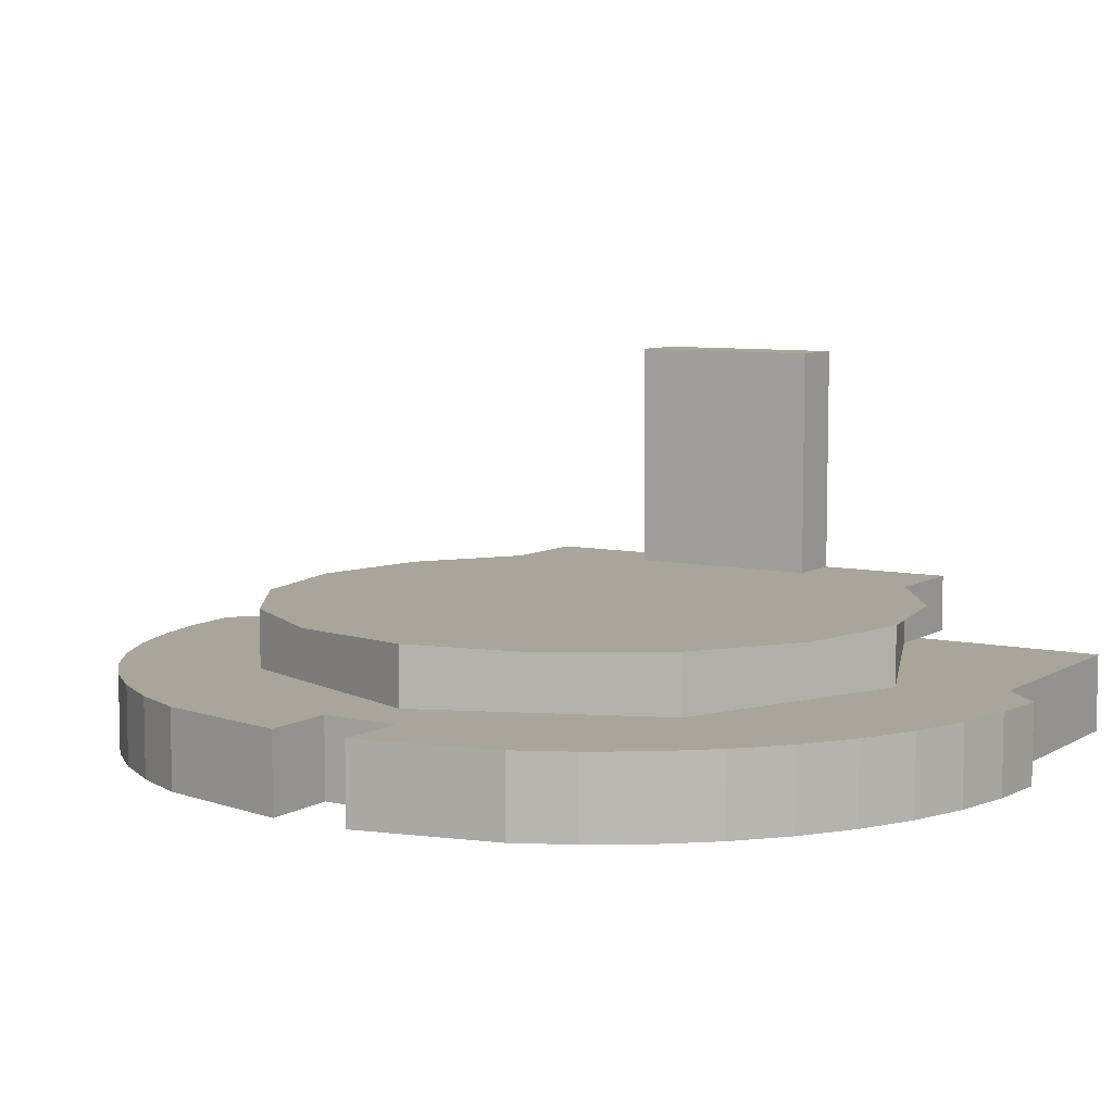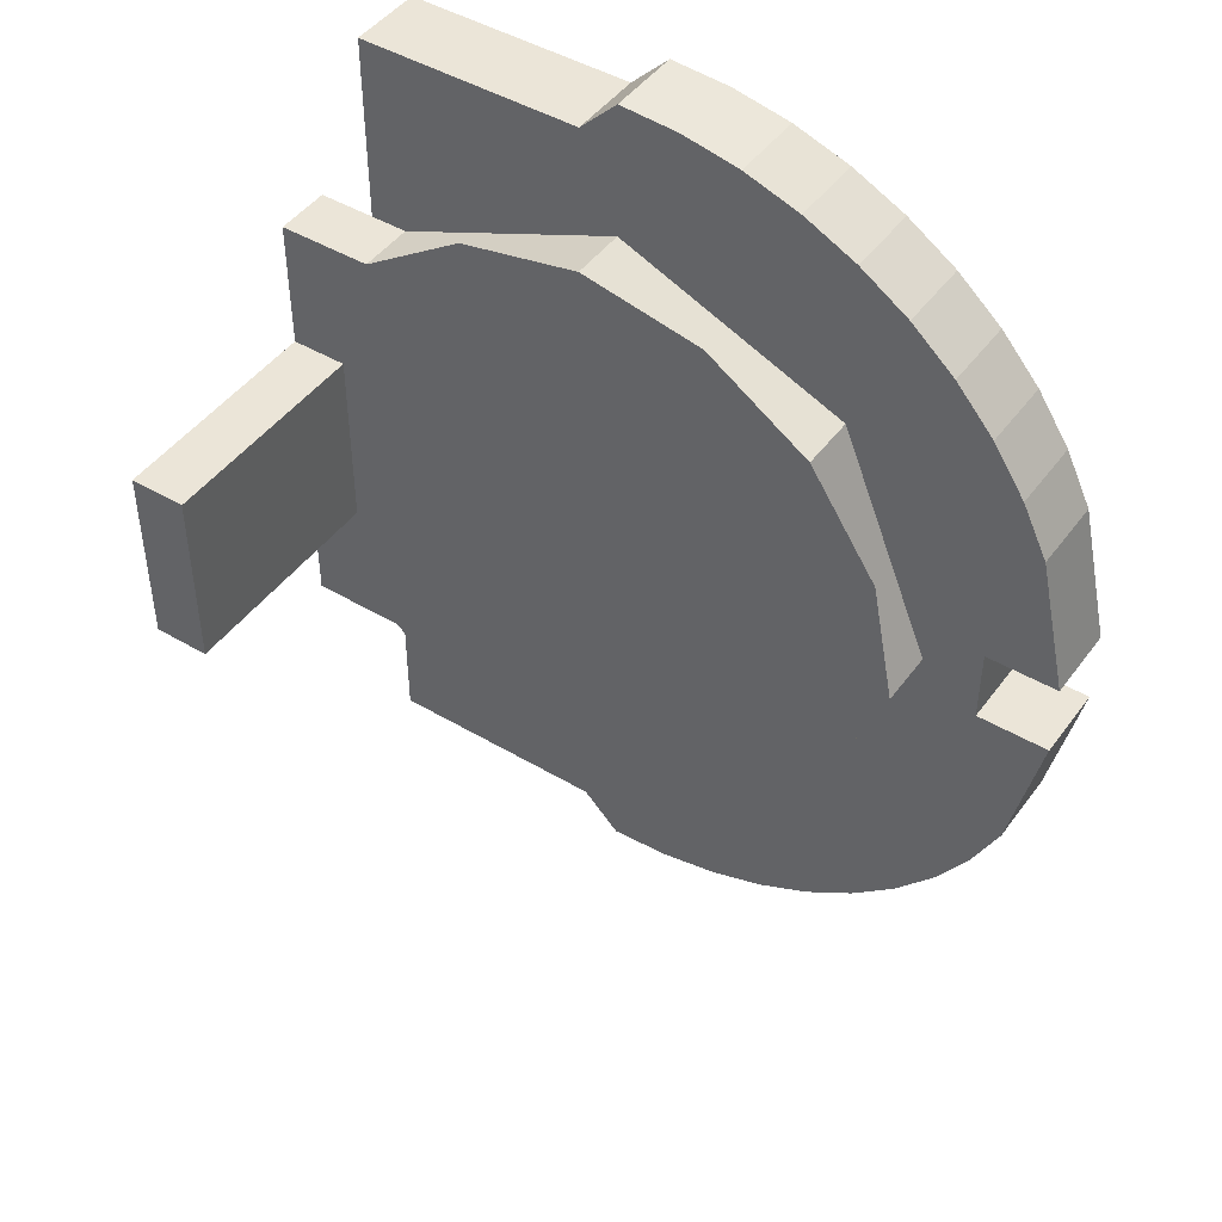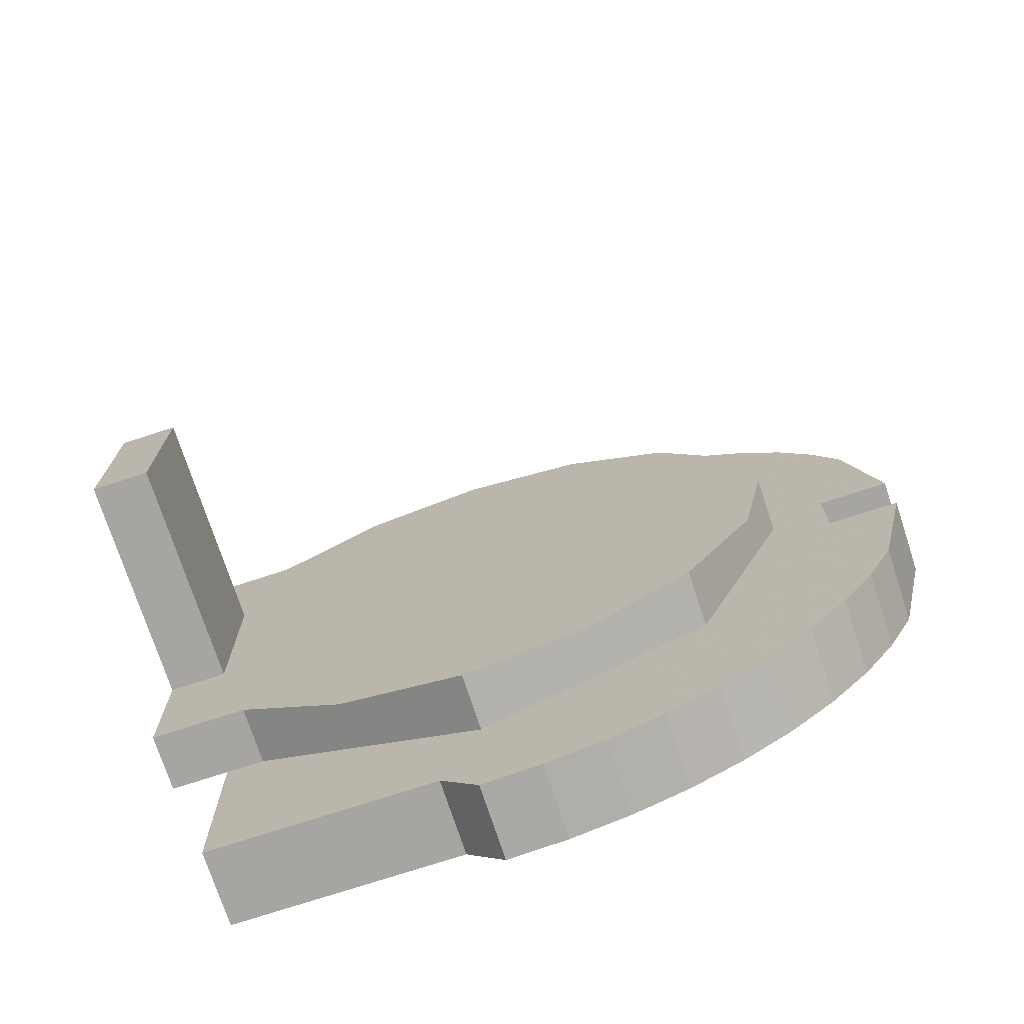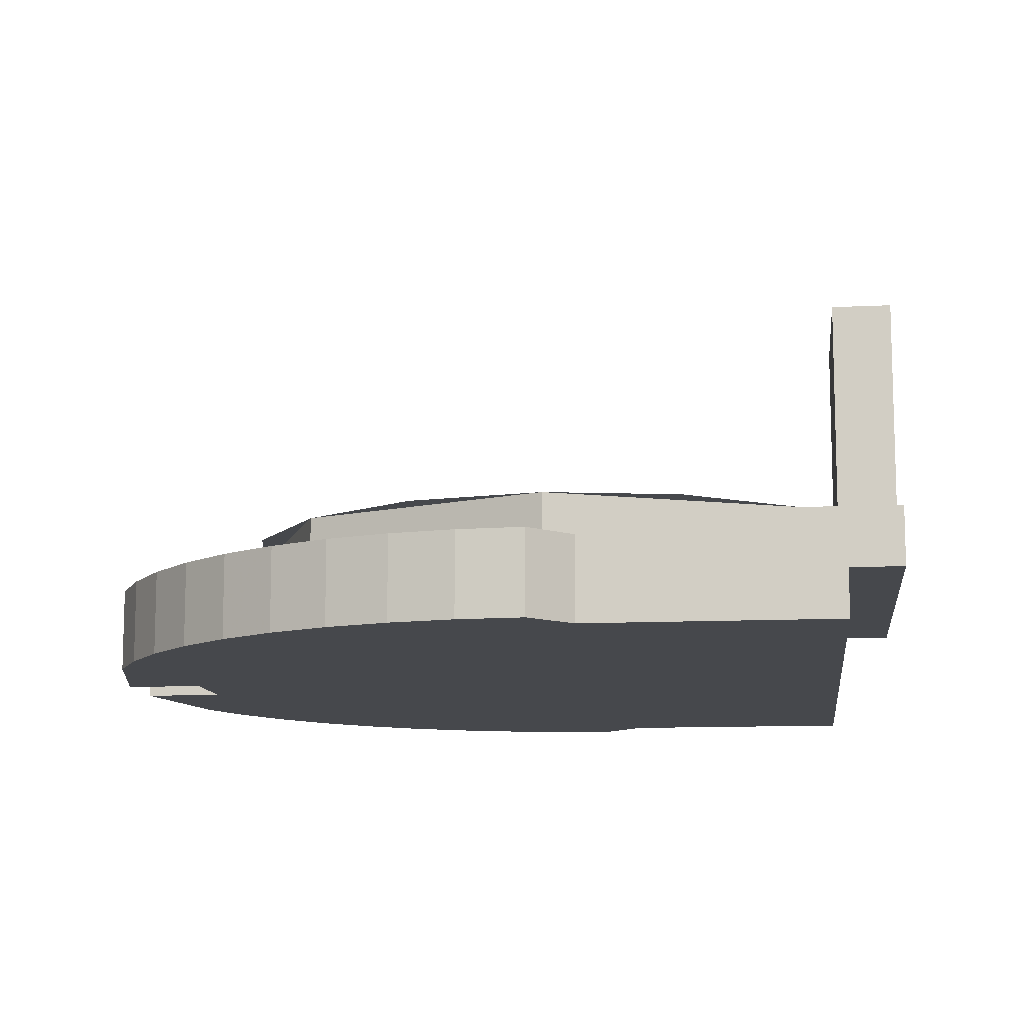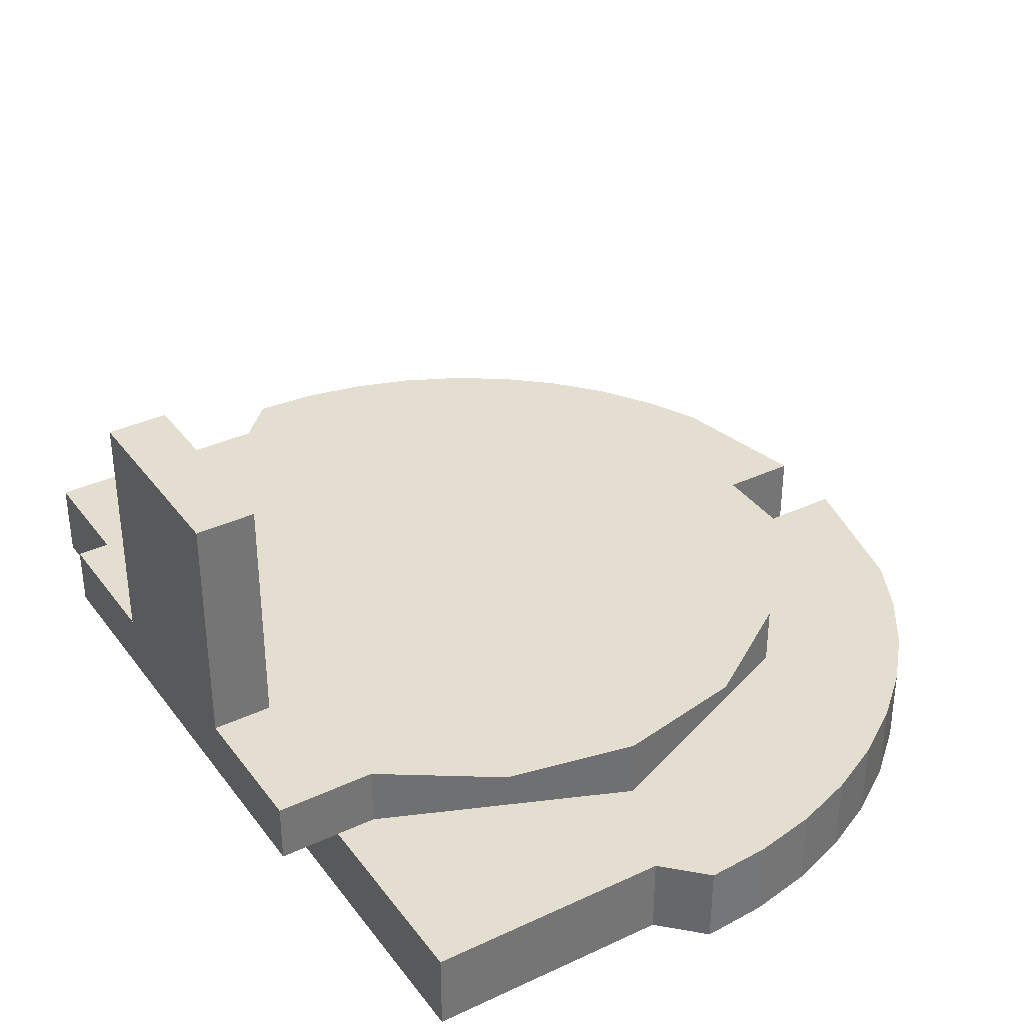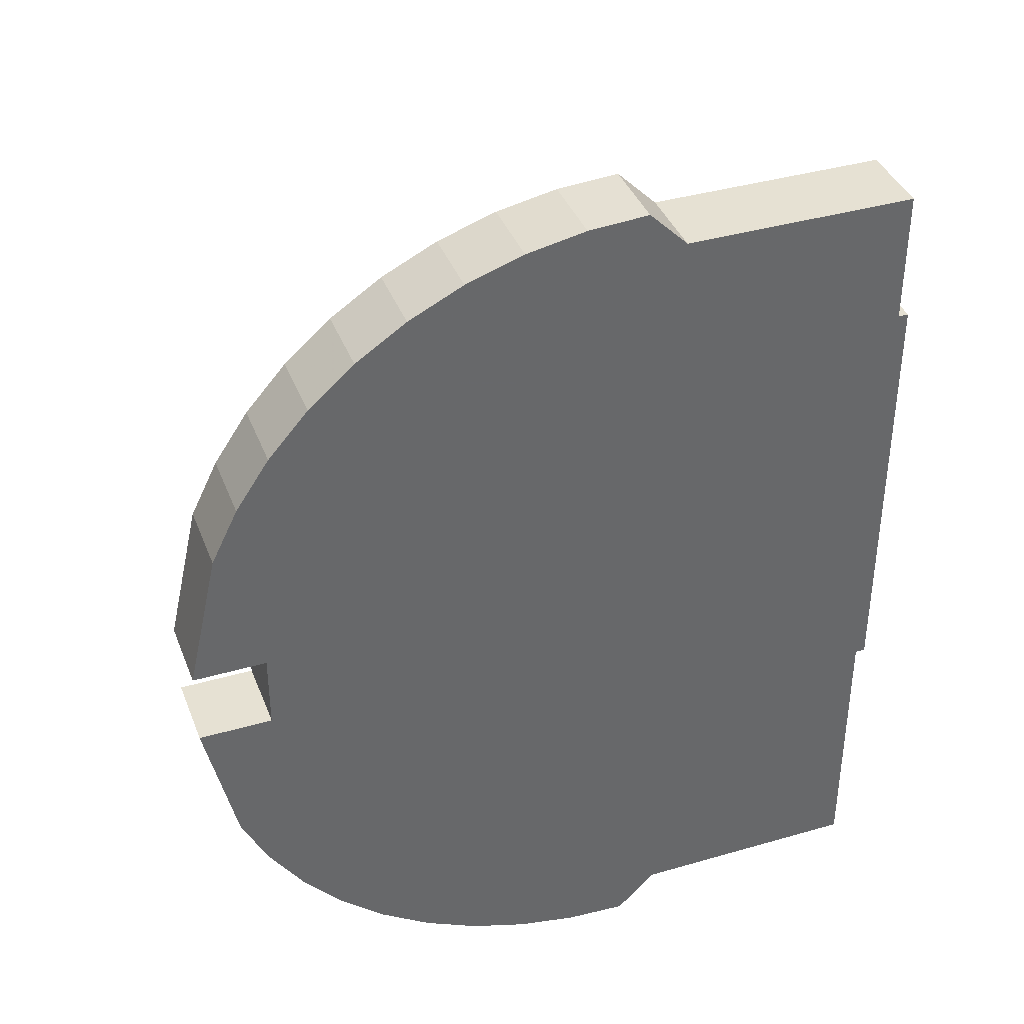
<metadata>
{"format":"obj","ext":"obj","renderer":"f3d","projection":"perspective","resolution":1024,"background":"white","views":[{"elev":7.5,"azim":122.0,"up":"+Z"},{"elev":45.9,"azim":34.2,"up":"+Y"},{"elev":-73.9,"azim":18.1,"up":"+Y"},{"elev":-11.3,"azim":-173.3,"up":"+Z"},{"elev":35.7,"azim":-31.6,"up":"+Z"},{"elev":38.8,"azim":160.0,"up":"+Y"}]}
</metadata>
<code>
v 0 -1.2 0.2
v 0.1566 -1.19 0.2
v 0.1566 -1.19 0
v 0 -1.2 0
v 0.1566 -1.19 0.2
v 0.3106 -1.159 0.2
v 0.3106 -1.159 0
v 0.1566 -1.19 0
v 0.3106 -1.159 0.2
v 0.4592 -1.109 0.2
v 0.4592 -1.109 0
v 0.3106 -1.159 0
v 0.4592 -1.109 0.2
v 0.6 -1.039 0.2
v 0.6 -1.039 0
v 0.4592 -1.109 0
v 0.6 -1.039 0.2
v 0.7306 -0.9521 0.2
v 0.7306 -0.9521 0
v 0.6 -1.039 0
v 0.7306 -0.9521 0.2
v 0.8485 -0.8485 0.2
v 0.8485 -0.8485 0
v 0.7306 -0.9521 0
v 0.8485 -0.8485 0.2
v 0.9521 -0.7306 0.2
v 0.9521 -0.7306 0
v 0.8485 -0.8485 0
v 0.9521 -0.7306 0.2
v 1.039 -0.6 0.2
v 1.039 -0.6 0
v 0.9521 -0.7306 0
v 1.039 -0.6 0.2
v 1.109 -0.4592 0.2
v 1.109 -0.4592 0
v 1.039 -0.6 0
v 0 0 0
v 0 1.2 0
v 0.1566 1.19 0
v 0 0 0
v 0.1566 1.19 0
v 0.3106 1.159 0
v 0 0 0
v 0.3106 1.159 0
v 0.4592 1.109 0
v 0 0 0
v 0.4592 1.109 0
v 0.6 1.039 0
v 0 0 0
v 0.6 1.039 0
v 0.7306 0.9521 0
v 0 0 0
v 0.7306 0.9521 0
v 0.8485 0.8485 0
v 0 0 0
v 0.8485 0.8485 0
v 0.9521 0.7306 0
v 0 0 0
v 0.9521 0.7306 0
v 1.039 0.6 0
v 0 0 0
v 1.039 0.6 0
v 1.109 0.4592 0
v 0.601 -0.601 0.2
v 0.85 0 0.2
v 0.85 0 0.35
v 0.601 -0.601 0.35
v 0 -0.85 0.2
v 0.601 -0.601 0.2
v 0.601 -0.601 0.35
v 0 -0.85 0.35
v -0.601 -0.601 0.2
v 0 -0.85 0.2
v 0 -0.85 0.35
v -0.601 -0.601 0.35
v 0.601 0.601 0.2
v 0.85 0 0.2
v 0.85 0 0.35
v 0.601 0.601 0.35
v 0 0.85 0.2
v 0.601 0.601 0.2
v 0.601 0.601 0.35
v 0 0.85 0.35
v -0.601 0.601 0.2
v 0 0.85 0.2
v 0 0.85 0.35
v -0.601 0.601 0.35
v 0 0 0.35
v 0.85 0 0.35
v 0.7853 -0.3253 0.35
v 0 0 0.35
v 0.7853 -0.3253 0.35
v 0.601 -0.601 0.35
v 0 0 0.35
v 0.601 -0.601 0.35
v 0.3253 -0.7853 0.35
v 0 0 0.35
v 0.3253 -0.7853 0.35
v 0 -0.85 0.35
v 0 0 0.35
v 0 -0.85 0.35
v -0.3253 -0.7853 0.35
v 0 0 0.35
v -0.3253 -0.7853 0.35
v -0.601 -0.601 0.35
v 0 0 0.35
v 0.85 0 0.35
v 0.7853 0.3253 0.35
v 0 0 0.35
v 0.7853 0.3253 0.35
v 0.601 0.601 0.35
v 0 0 0.35
v 0.601 0.601 0.35
v 0.3253 0.7853 0.35
v 0 0 0.35
v 0.3253 0.7853 0.35
v 0 0.85 0.35
v 0 0 0.35
v 0 0.85 0.35
v -0.3253 0.7853 0.35
v 0 0 0.35
v -0.3253 0.7853 0.35
v -0.601 0.601 0.35
v -0.85 0.25 0.35
v -0.7 0.25 0.35
v -0.601 0.601 0.35
v -0.85 0.601 0.35
v -0.85 -0.601 0.35
v -0.601 -0.601 0.35
v -0.7 -0.25 0.35
v -0.85 -0.25 0.35
v -0.7 0.25 0.35
v -0.7 -0.25 0.35
v -0.601 -0.601 0.35
v -0.601 0.601 0.35
v -0.601 0.601 0.35
v -0.601 -0.601 0.35
v 0 0 0.35
v 0 1.2 0.2
v 0.1566 1.19 0.2
v 0.1566 1.19 0
v 0 1.2 0
v 0.1566 1.19 0.2
v 0.3106 1.159 0.2
v 0.3106 1.159 0
v 0.1566 1.19 0
v 0.3106 1.159 0.2
v 0.4592 1.109 0.2
v 0.4592 1.109 0
v 0.3106 1.159 0
v 0.4592 1.109 0.2
v 0.6 1.039 0.2
v 0.6 1.039 0
v 0.4592 1.109 0
v 0.6 1.039 0.2
v 0.7306 0.9521 0.2
v 0.7306 0.9521 0
v 0.6 1.039 0
v 0.7306 0.9521 0.2
v 0.8485 0.8485 0.2
v 0.8485 0.8485 0
v 0.7306 0.9521 0
v 0.8485 0.8485 0.2
v 0.9521 0.7306 0.2
v 0.9521 0.7306 0
v 0.8485 0.8485 0
v 0.9521 0.7306 0.2
v 1.039 0.6 0.2
v 1.039 0.6 0
v 0.9521 0.7306 0
v 1.039 0.6 0.2
v 1.109 0.4592 0.2
v 1.109 0.4592 0
v 1.039 0.6 0
v 0 0 0
v 0 -1.2 0
v 0.1566 -1.19 0
v 0 0 0
v 0.1566 -1.19 0
v 0.3106 -1.159 0
v 0 0 0
v 0.3106 -1.159 0
v 0.4592 -1.109 0
v 0 0 0
v 0.4592 -1.109 0
v 0.6 -1.039 0
v 0 0 0
v 0.6 -1.039 0
v 0.7306 -0.9521 0
v 0 0 0
v 0.7306 -0.9521 0
v 0.8485 -0.8485 0
v 0 0 0
v 0.8485 -0.8485 0
v 0.9521 -0.7306 0
v 0 0 0
v 0.9521 -0.7306 0
v 1.039 -0.6 0
v 0 0 0
v 1.039 -0.6 0
v 1.109 -0.4592 0
v 0 0 0.2
v 0 -1.2 0.2
v 0.1566 -1.19 0.2
v 0 0 0.2
v 0.1566 -1.19 0.2
v 0.3106 -1.159 0.2
v 0 0 0.2
v 0.3106 -1.159 0.2
v 0.4592 -1.109 0.2
v 0 0 0.2
v 0.4592 -1.109 0.2
v 0.6 -1.039 0.2
v 0 0 0.2
v 0.6 -1.039 0.2
v 0.7306 -0.9521 0.2
v 0 0 0.2
v 0.7306 -0.9521 0.2
v 0.8485 -0.8485 0.2
v 0 0 0.2
v 0.8485 -0.8485 0.2
v 0.9521 -0.7306 0.2
v 0 0 0.2
v 0.9521 -0.7306 0.2
v 1.039 -0.6 0.2
v 0 0 0.2
v 1.039 -0.6 0.2
v 1.109 -0.4592 0.2
v 0 0 0.2
v 0 1.2 0.2
v 0.1566 1.19 0.2
v 0 0 0.2
v 0.1566 1.19 0.2
v 0.3106 1.159 0.2
v 0 0 0.2
v 0.3106 1.159 0.2
v 0.4592 1.109 0.2
v 0 0 0.2
v 0.4592 1.109 0.2
v 0.6 1.039 0.2
v 0 0 0.2
v 0.6 1.039 0.2
v 0.7306 0.9521 0.2
v 0 0 0.2
v 0.7306 0.9521 0.2
v 0.8485 0.8485 0.2
v 0 0 0.2
v 0.8485 0.8485 0.2
v 0.9521 0.7306 0.2
v 0 0 0.2
v 0.9521 0.7306 0.2
v 1.039 0.6 0.2
v 0 0 0.2
v 1.039 0.6 0.2
v 1.109 0.4592 0.2
v -0.7 0.25 0.95
v -0.7 -0.25 0.95
v -0.85 -0.25 0.95
v -0.85 0.25 0.95
v -0.85 0.25 0.95
v -0.85 -0.25 0.95
v -0.85 -0.25 0.35
v -0.85 0.25 0.35
v -0.7 -0.25 0.95
v -0.7 0.25 0.95
v -0.7 0.25 0.35
v -0.7 -0.25 0.35
v -0.7 0.25 0.95
v -0.85 0.25 0.95
v -0.85 0.25 0.35
v -0.7 0.25 0.35
v -0.85 -0.25 0.95
v -0.7 -0.25 0.95
v -0.7 -0.25 0.35
v -0.85 -0.25 0.35
v -0.85 -0.601 0.2
v -0.85 -0.601 0.35
v -0.85 0.601 0.35
v -0.85 0.601 0.2
v -0.85 0.601 0.2
v -0.85 0.601 0.35
v -0.601 0.601 0.35
v -0.601 0.601 0.2
v -0.85 -0.601 0.35
v -0.85 -0.601 0.2
v -0.601 -0.601 0.2
v -0.601 -0.601 0.35
v -0.85 -0.601 0.2
v -0.85 0.601 0.2
v -0.601 0.601 0.2
v -0.601 -0.601 0.2
v -0.7 1.1 0
v -0.7 1.1 0.2
v -0.7 -1.1 0.2
v -0.7 -1.1 0
v -0.7 -1.1 0
v -0.7 -1.1 0.2
v -0.1 -1.1 0.2
v -0.1 -1.1 0
v -0.7 1.1 0.2
v -0.7 1.1 0
v -0.1 1.1 0
v -0.1 1.1 0.2
v -0.7 1.1 0
v -0.7 -1.1 0
v -0.1 -1.1 0
v -0.1 1.1 0
v -0.7 -1.1 0.2
v -0.7 1.1 0.2
v -0.1 1.1 0.2
v -0.1 -1.1 0.2
v 1.19 0.09998 0
v 1.109 0.4592 0
v 1.109 0.4592 0.2
v 1.19 0.09998 0.2
v 1 0.1 0
v 1.19 0.1 0
v 1.19 0.1 0.2
v 1 0.1 0.2
v 1 -0.1 0
v 1 0.1 0
v 1 0.1 0.2
v 1 -0.1 0.2
v 1.19 -0.1 0
v 1 -0.1 0
v 1 -0.1 0.2
v 1.19 -0.1 0.2
v 1.19 -0.09998 0
v 1.19 -0.09998 0.2
v 1.109 -0.4592 0.2
v 1.109 -0.4592 0
v 0 -1.2 0
v 0 -1.2 0.2
v -0.1 -1.1 0.2
v -0.1 -1.1 0
v 0 1.2 0.2
v 0 1.2 0
v -0.1 1.1 0
v -0.1 1.1 0.2
v 0 -1.2 0.2
v 0 1.2 0.2
v -0.1 1.1 0.2
v -0.1 -1.1 0.2
v -0.1 -1.1 0
v -0.1 1.1 0
v 0 1.2 0
v 0 -1.2 0
v 1.19 -0.1 0
v 1.109 -0.4592 0
v 1 -0.1 0
v 1 -0.1 0
v 1.109 -0.4592 0
v 0 0 0
v 1 0.1 0
v 1.109 0.4592 0
v 1.19 0.1 0
v 0 0 0
v 1.109 0.4592 0
v 1 0.1 0
v 1 -0.1 0
v 0 0 0
v 1 0.1 0
v 1 -0.1 0.2
v 1.109 -0.4592 0.2
v 1.19 -0.1 0.2
v 0 0 0.2
v 1.109 -0.4592 0.2
v 1 -0.1 0.2
v 1.19 0.1 0.2
v 1.109 0.4592 0.2
v 1 0.1 0.2
v 1 0.1 0.2
v 1.109 0.4592 0.2
v 0 0 0.2
v 1 0.1 0.2
v 0 0 0.2
v 1 -0.1 0.2
g mesh6784967
f 1 3 2
f 3 1 4
f 5 7 6
f 7 5 8
f 9 11 10
f 11 9 12
f 13 15 14
f 15 13 16
f 17 19 18
f 19 17 20
f 21 23 22
f 23 21 24
f 25 27 26
f 27 25 28
f 29 31 30
f 31 29 32
f 33 35 34
f 35 33 36
g mesh6784969
f 37 38 39
f 40 41 42
f 43 44 45
f 46 47 48
f 49 50 51
f 52 53 54
f 55 56 57
f 58 59 60
f 61 62 63
g mesh6784973
f 64 65 66
f 66 67 64
f 68 69 70
f 70 71 68
f 72 73 74
f 74 75 72
g mesh6784979
f 76 78 77
f 78 76 79
f 80 82 81
f 82 80 83
f 84 86 85
f 86 84 87
g mesh6784983
f 88 90 89
f 91 93 92
f 94 96 95
f 97 99 98
f 100 102 101
f 103 105 104
g mesh6784985
f 106 107 108
f 109 110 111
f 112 113 114
f 115 116 117
f 118 119 120
f 121 122 123
f 124 125 126
f 126 127 124
f 128 129 130
f 130 131 128
f 132 133 134
f 134 135 132
f 136 137 138
g mesh6784990
f 139 140 141
f 141 142 139
f 143 144 145
f 145 146 143
f 147 148 149
f 149 150 147
f 151 152 153
f 153 154 151
f 155 156 157
f 157 158 155
f 159 160 161
f 161 162 159
f 163 164 165
f 165 166 163
f 167 168 169
f 169 170 167
f 171 172 173
f 173 174 171
g mesh6784992
f 175 177 176
f 178 180 179
f 181 183 182
f 184 186 185
f 187 189 188
f 190 192 191
f 193 195 194
f 196 198 197
f 199 201 200
g mesh6784994
f 202 203 204
f 205 206 207
f 208 209 210
f 211 212 213
f 214 215 216
f 217 218 219
f 220 221 222
f 223 224 225
f 226 227 228
g mesh6784996
f 229 231 230
f 232 234 233
f 235 237 236
f 238 240 239
f 241 243 242
f 244 246 245
f 247 249 248
f 250 252 251
f 253 255 254
g mesh6784998
f 256 258 257
f 258 256 259
g mesh6784999
f 260 262 261
f 262 260 263
g mesh6785000
f 264 266 265
f 266 264 267
g mesh6785001
f 268 270 269
f 270 268 271
f 272 274 273
f 274 272 275
g mesh6785003
f 276 277 278
f 278 279 276
g mesh6785004
f 280 281 282
f 282 283 280
g mesh6785005
f 284 285 286
f 286 287 284
g mesh6785006
f 288 289 290
f 290 291 288
g mesh6785008
f 292 294 293
f 294 292 295
g mesh6785009
f 296 298 297
f 298 296 299
g mesh6785010
f 300 302 301
f 302 300 303
g mesh6785011
f 304 306 305
f 306 304 307
f 308 310 309
f 310 308 311
g mesh6785013
f 312 313 314
f 314 315 312
g mesh6785015
f 316 317 318
f 318 319 316
g mesh6785017
f 320 321 322
f 322 323 320
g mesh6785019
f 324 325 326
f 326 327 324
g mesh6785021
f 328 329 330
f 330 331 328
g mesh6785023
f 332 333 334
f 334 335 332
g mesh6785025
f 336 337 338
f 338 339 336
f 340 341 342
f 342 343 340
f 344 345 346
f 346 347 344
f 348 349 350
f 351 352 353
f 354 355 356
f 357 358 359
f 360 361 362
f 363 364 365
f 366 367 368
f 369 370 371
f 372 373 374
f 375 376 377

</code>
